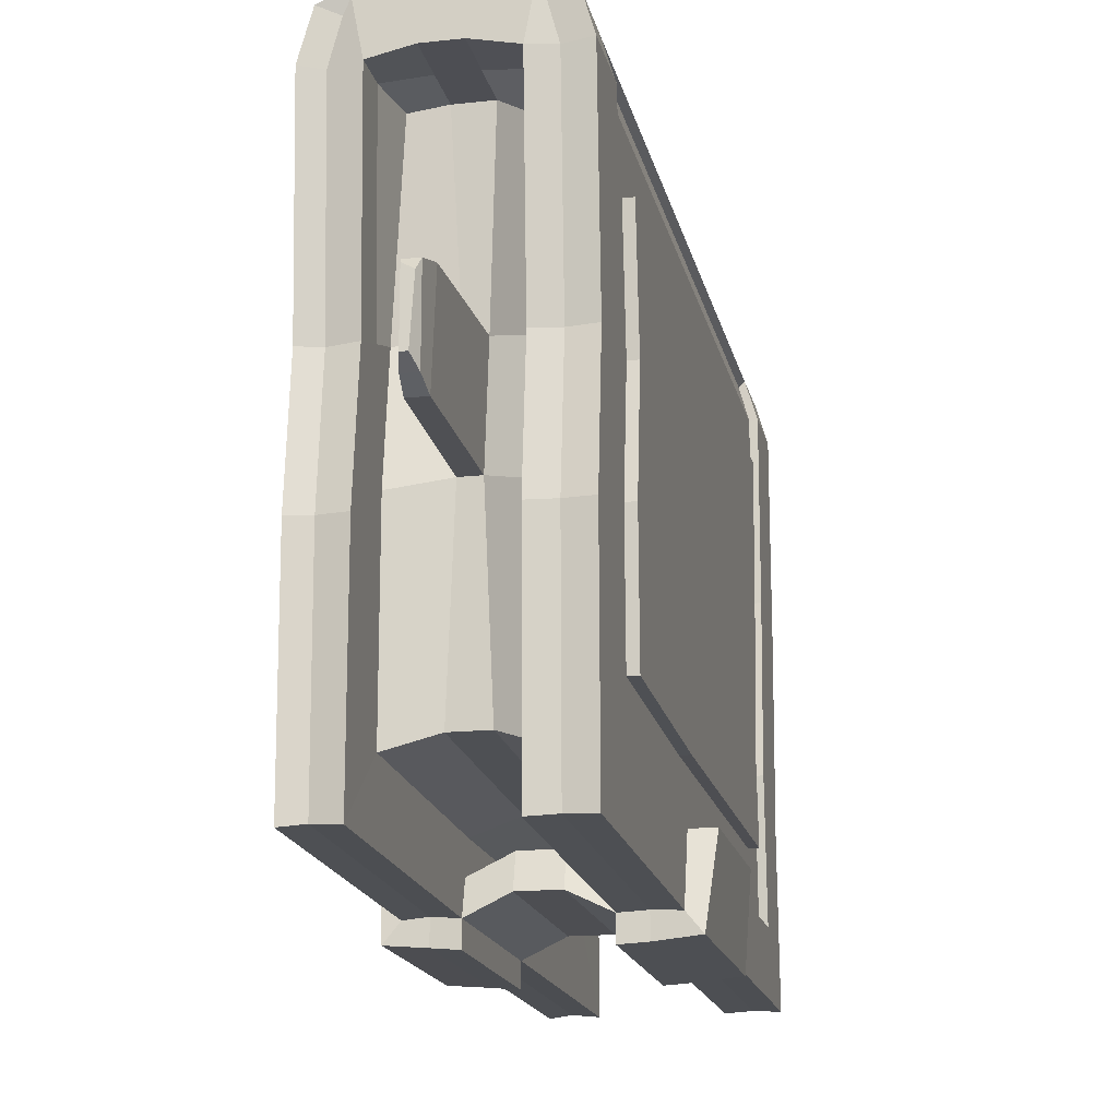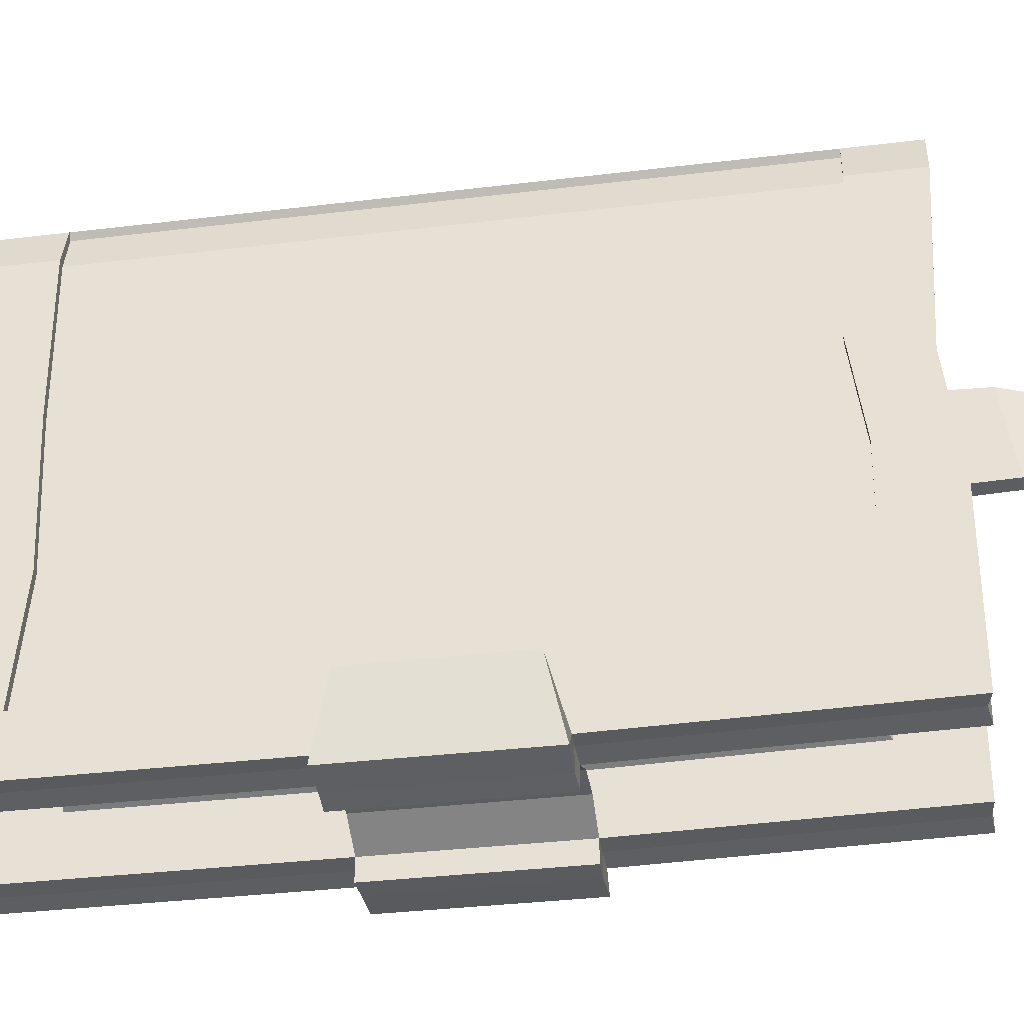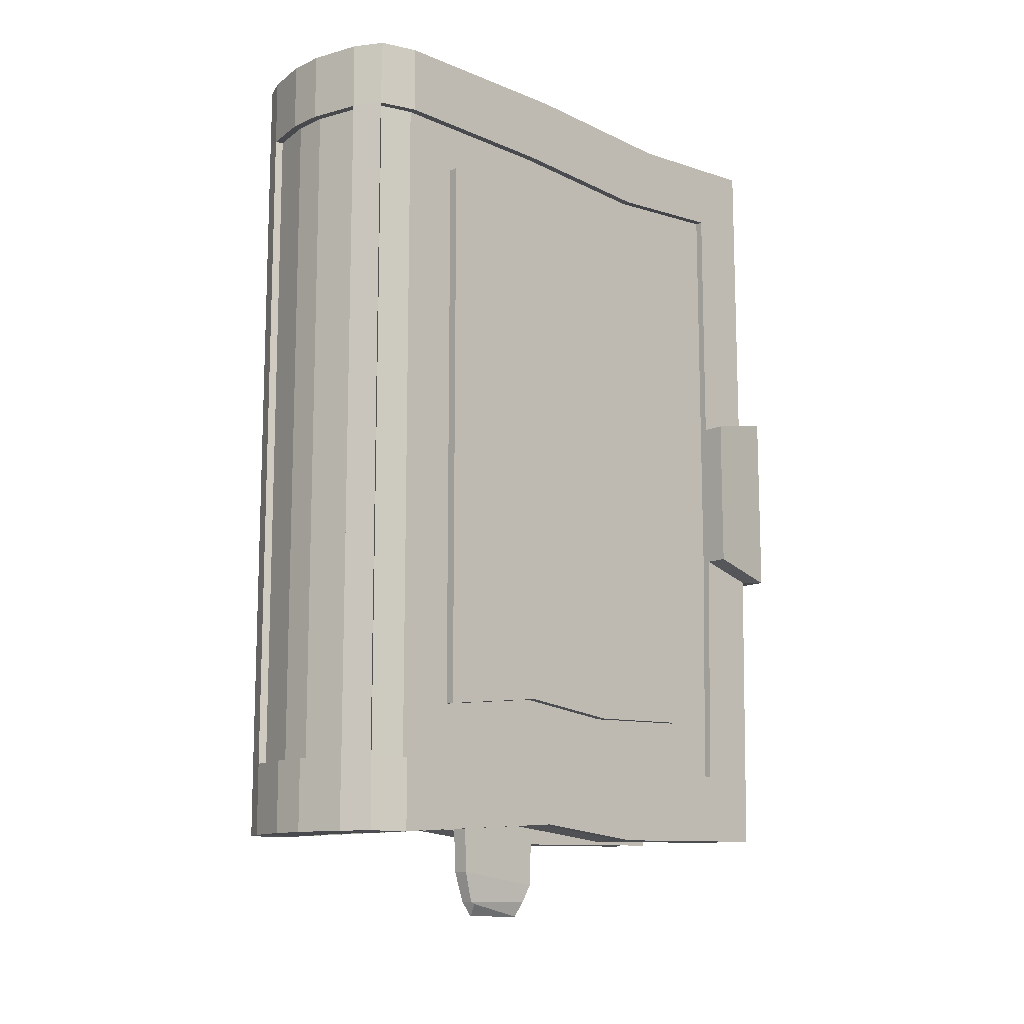
<metadata>
{"format":"obj","ext":"obj","renderer":"f3d","projection":"perspective","resolution":1024,"background":"white","views":[{"elev":-17.2,"azim":11.9,"up":"+Z"},{"elev":-36.4,"azim":-81.1,"up":"+Z"},{"elev":-12.1,"azim":46.1,"up":"+Y"}]}
</metadata>
<code>
v -0.0353 1.636 0.407
v -0.1224 1.596 0.3819
v -0.1242 1.603 0.04372
v -0.04886 1.644 0.07514
v 0.1059 1.459 1.004
v 0.1196 1.463 0.9745
v 0.1635 1.459 0.9871
v 0.1114 1.459 1.018
v 0.1196 3.019 0.9745
v 0.1059 3.024 1.004
v 0.1114 3.024 1.018
v 0.1635 3.024 0.9871
v -0.1371 1.596 1.006
v -0.1371 1.807 1.006
v -0.142 1.807 1.02
v -0.142 1.596 1.02
v -0.1947 1.596 0.3818
v -0.1947 2.083 0.3818
v -0.1947 2.083 0.03309
v -0.1947 1.603 0.04372
v 0.1687 2.759 0.2826
v 0.1687 2.789 0.5851
v 0.1866 2.789 0.5851
v 0.1866 2.759 0.2826
v -0.04894 1.807 1.026
v -0.04894 1.596 1.026
v -0.04893 2.943 0.9311
v -0.1196 2.956 0.9157
v -0.1196 3.024 0.9157
v -0.04894 3.024 0.9311
v 0.1365 1.47 -0.07209
v 0.1365 2.05 -0.08271
v 0.1836 2.049 -0.08512
v 0.1836 1.466 -0.0745
v -0.04894 2.895 1.026
v 0.01422 2.895 1.026
v 0.01595 2.895 1.04
v -0.05055 2.895 1.041
v 0.1059 1.807 1.004
v 0.01422 1.807 1.026
v 0.01422 1.596 1.026
v 0.1059 1.596 1.004
v 0.01424 1.459 1.026
v 0.01596 1.459 1.04
v -0.1242 2.954 -0.02554
v -0.1242 2.403 -0.02554
v -0.1242 2.419 -0.08512
v -0.1242 3.024 -0.08512
v -0.1213 2.954 0.5633
v -0.1213 3.024 0.5409
v -0.1242 1.535 -0.01492
v -0.1224 1.528 0.3464
v -0.1224 1.459 0.3104
v -0.1242 1.466 -0.0745
v -0.1698 3.016 -0.08106
v -0.1698 2.417 -0.08106
v -0.2096 2.419 -0.08512
v -0.2096 3.024 -0.08512
v -0.04886 2.387 0.06451
v -0.1242 2.388 0.03309
v -0.1242 2.886 0.03309
v -0.04886 2.86 0.06451
v 0.08953 2.954 -0.02554
v 0.08953 2.937 0.2471
v 0.08953 3.006 0.2111
v 0.08953 3.024 -0.08512
v 0.1517 2.895 0.978
v 0.1517 2.724 0.978
v 0.1687 2.724 0.9154
v 0.1687 2.895 0.9154
v -0.175 1.596 0.9906
v -0.175 1.807 0.9906
v -0.1947 1.807 0.9154
v -0.1947 1.596 0.9154
v 0.1365 1.488 0.5397
v 0.1365 1.463 0.3105
v 0.1836 1.459 0.3103
v 0.1836 1.484 0.5408
v -0.1371 1.459 1.006
v -0.04895 1.459 1.026
v -0.05056 1.459 1.041
v -0.1416 1.459 1.02
v 0.1365 3.019 0.9123
v 0.08953 3.024 0.9154
v 0.08953 1.459 0.3103
v 0.08953 1.466 -0.0745
v 0.1365 2.418 -0.08271
v 0.08953 2.419 -0.08512
v 0.1365 3.019 -0.08271
v -0.1196 1.459 0.9157
v -0.04894 1.459 0.9311
v -0.1698 3.016 0.9102
v -0.1502 3.016 0.9846
v -0.1371 3.024 1.006
v -0.1698 1.466 0.3106
v -0.1698 1.473 -0.07043
v -0.1502 1.466 0.9846
v -0.1698 1.466 0.9102
v -0.1698 3.016 0.539
v 0.08953 1.459 0.9154
v 0.1365 1.463 0.9123
v 0.1365 3.019 0.5397
v 0.08953 3.024 0.5408
v -0.1698 2.999 0.2115
v -0.2096 3.006 0.2111
v -0.2096 3.024 0.5408
v 0.01424 3.024 1.026
v 0.01596 3.024 1.04
v 0.01595 1.596 1.04
v 0.112 1.596 1.018
v 0.1059 2.895 1.004
v 0.1059 2.724 1.004
v 0.112 2.724 1.018
v 0.112 2.895 1.018
v -0.1862 1.459 1
v -0.2095 1.459 0.9173
v -0.1196 1.528 0.9157
v -0.04893 1.548 0.9311
v 0.08953 1.535 -0.01492
v 0.08953 2.066 -0.02554
v 0.08953 2.049 -0.08512
v 0.01422 1.548 0.9313
v 0.08953 1.528 0.9154
v 0.01423 1.459 0.9313
v 0.1687 1.596 0.3818
v 0.1687 1.621 0.5851
v 0.1836 1.621 0.5851
v 0.1836 1.596 0.3818
v 0.08953 1.553 0.5631
v 0.08953 1.484 0.5408
v -0.04895 3.024 1.026
v 0.08953 2.956 0.9154
v 0.01422 2.943 0.9313
v 0.01423 3.024 0.9313
v 0.08953 2.388 0.03309
v 0.01416 2.387 0.06452
v 0.01416 2.86 0.06452
v 0.08953 2.886 0.03309
v -0.05056 3.024 1.041
v 0.08953 1.596 0.3818
v 0.000598 1.636 0.407
v 0.01416 1.644 0.07514
v 0.08953 1.603 0.04372
v -0.0489 2.861 0.6066
v -0.1213 2.887 0.5852
v -0.09641 2.893 0.8952
v -0.04892 2.871 0.9311
v -0.1416 3.024 1.02
v 0.01421 2.871 0.9313
v 0.01419 2.863 0.6068
v -0.1947 2.869 0.2826
v -0.1947 2.887 0.5851
v -0.2096 2.887 0.5851
v -0.2096 2.869 0.2826
v -0.1862 3.024 1
v 0.08953 2.888 0.5851
v 0.0667 2.893 0.8905
v 0.08953 2.869 0.2826
v 0.01418 2.842 0.3079
v 0.000605 1.661 0.6068
v 0.01421 1.636 0.9313
v -0.04892 1.636 0.9311
v -0.03531 1.661 0.6066
v -0.04888 2.842 0.3078
v -0.1224 2.869 0.2827
v 0.06211 1.596 0.8913
v 0.08953 1.621 0.5851
v 0.08953 1.528 0.3463
v -0.05055 1.596 1.041
v -0.1698 1.491 0.539
v -0.2096 1.484 0.5408
v -0.2096 1.459 0.3103
v 0.1834 3.024 0.9174
v -0.1371 2.895 1.006
v -0.142 2.895 1.02
v 0.1365 3.002 0.2113
v -0.1224 3.006 0.2112
v -0.1213 1.484 0.5409
v 0.08953 2.954 0.5631
v -0.1213 1.553 0.5633
v -0.1224 2.937 0.2472
v 0.1687 2.777 0.1425
v 0.1866 2.777 0.1425
v -0.1947 2.098 0.5851
v -0.1947 1.621 0.5851
v -0.09856 1.596 0.9033
v -0.1213 1.621 0.5852
v 0.1836 3.024 0.5408
v 0.1836 3.006 0.2111
v 0.1687 2.886 0.03309
v 0.1687 2.388 0.03309
v 0.1836 2.388 0.03309
v 0.1836 2.886 0.03309
v 0.1687 1.706 0.3818
v 0.1687 1.713 0.1531
v 0.1866 1.713 0.1531
v 0.1866 1.706 0.3818
v -0.03364 1.368 0.4162
v -0.001062 1.368 0.4163
v -0.004231 1.333 0.4339
v -0.03047 1.333 0.4338
v -0.001056 1.393 0.5975
v -0.03365 1.393 0.5974
v -0.03048 1.333 0.5798
v -0.004226 1.333 0.5799
v -0.01141 1.304 0.4501
v -0.01141 1.329 0.5637
v -0.0233 1.304 0.5636
v -0.02329 1.304 0.45
v 0.1621 1.807 0.9886
v 0.112 1.807 1.018
v 0.1621 1.596 0.9886
v -0.1844 1.596 1.002
v -0.2095 2.895 0.9173
v -0.1844 2.895 1.002
v -0.2095 3.024 0.9173
v 0.1621 2.895 0.9886
v -0.1844 1.807 1.002
v 0.1836 2.419 -0.08512
v 0.1836 3.024 -0.08512
v -0.2096 1.603 0.04372
v -0.2096 2.083 0.03309
v -0.2096 2.049 -0.08512
v -0.2096 1.466 -0.0745
v 0.1834 2.895 0.9174
v 0.1836 2.888 0.5851
v -0.2095 1.596 0.9173
v -0.2096 2.886 0.03309
v -0.2096 1.621 0.5851
v 0.1836 1.603 0.04372
v 0.1834 1.596 0.9174
v 0.1834 1.459 0.9174
v -0.2096 1.596 0.3818
v 0.1836 2.869 0.2826
v -0.1947 2.895 0.9154
v -0.175 2.895 0.9906
v 0.1687 2.869 0.2826
v 0.1687 2.888 0.5851
v -0.1947 2.886 0.03309
v 0.1687 1.596 0.9154
v 0.1517 1.596 0.978
v -0.175 2.724 0.9906
v -0.1844 2.724 1.002
v 0.1517 1.807 0.978
v 0.1687 1.603 0.04372
v 0.1687 2.363 0.1425
v 0.1687 2.8 0.806
v 0.1687 1.706 0.806
v 0.1687 1.878 0.806
v 0.1687 1.809 0.9154
v 0.1687 1.73 0.5851
v 0.1866 2.382 0.3818
v 0.1866 2.363 0.1425
v 0.1866 2.8 0.806
v 0.1866 2.677 0.806
v 0.1866 2.422 0.5851
v 0.1687 2.677 0.806
v 0.1687 2.109 0.1425
v 0.1866 2.109 0.1425
v 0.1866 1.73 0.5851
v 0.1866 1.706 0.806
v 0.1866 1.878 0.806
v 0.1866 2.146 0.5851
v 0.1866 2.118 0.3818
v 0.1687 2.083 0.03309
v -0.1947 2.388 0.03309
v -0.2096 2.388 0.03309
v 0.1621 2.724 0.9886
v 0.2114 2.419 -0.1184
v 0.1365 2.418 -0.1258
v 0.1836 2.083 0.03309
v -0.142 2.724 1.02
v -0.1947 2.425 0.5851
v -0.1947 2.392 0.3818
v -0.1947 2.724 0.9154
v 0.01416 2.098 0.06452
v -0.04886 2.098 0.06451
v 0.01422 2.724 1.026
v -0.04894 2.724 1.026
v 0.08953 2.083 0.03309
v -0.05298 2.403 0.008838
v -0.05298 2.419 -0.05074
v -0.1698 2.05 -0.08106
v -0.1242 2.049 -0.08512
v -0.1242 2.083 0.03309
v -0.1242 2.066 -0.02554
v -0.1242 2.049 -0.1285
v -0.1242 2.419 -0.1285
v -0.1371 2.724 1.006
v 0.08953 2.403 -0.02554
v -0.1698 2.417 -0.124
v -0.2374 2.419 -0.1184
v 0.2111 2.049 -0.1186
v 0.2269 2.083 0.03309
v 0.08953 2.419 -0.1285
v 0.08953 2.049 -0.1285
v -0.253 2.388 0.03309
v -0.253 2.083 0.03309
v -0.05298 2.066 0.008838
v -0.05298 2.049 -0.05074
v -0.2371 2.049 -0.1186
v 0.1365 2.05 -0.1258
v 0.2269 2.388 0.03309
v -0.1698 2.05 -0.124
v 0.01828 2.049 -0.05074
v 0.01828 2.066 0.008838
v 0.01828 2.419 -0.05074
v 0.01828 2.403 0.008838
g Cube_Cube.004_Cube_Cube.004
f 1 2 3
f 3 4 1
f 5 6 7
f 7 8 5
f 9 10 11
f 11 12 9
f 13 14 15
f 15 16 13
f 17 18 19
f 19 20 17
f 21 22 23
f 23 24 21
f 25 14 13
f 13 26 25
f 27 28 29
f 29 30 27
f 31 32 33
f 33 34 31
f 35 36 37
f 37 38 35
f 39 40 41
f 41 42 39
f 43 5 8
f 8 44 43
f 45 46 47
f 47 48 45
f 28 49 50
f 50 29 28
f 51 52 53
f 53 54 51
f 55 56 57
f 57 58 55
f 59 60 61
f 61 62 59
f 63 64 65
f 65 66 63
f 67 68 69
f 69 70 67
f 71 72 73
f 73 74 71
f 75 76 77
f 77 78 75
f 79 80 81
f 81 82 79
f 83 84 10
f 10 9 83
f 76 85 86
f 86 31 76
f 87 88 66
f 66 89 87
f 80 79 90
f 90 91 80
f 29 92 93
f 93 94 29
f 53 95 96
f 96 54 53
f 47 56 55
f 55 48 47
f 79 97 98
f 98 90 79
f 50 99 92
f 92 29 50
f 6 5 100
f 100 101 6
f 102 103 84
f 84 83 102
f 99 104 105
f 105 106 99
f 10 107 108
f 108 11 10
f 76 31 34
f 34 77 76
f 42 41 109
f 109 110 42
f 111 112 113
f 113 114 111
f 98 97 115
f 115 116 98
f 117 118 91
f 91 90 117
f 119 120 121
f 121 86 119
f 36 111 114
f 114 37 36
f 122 123 100
f 100 124 122
f 125 126 127
f 127 128 125
f 123 129 130
f 130 100 123
f 30 29 94
f 94 131 30
f 132 133 134
f 134 84 132
f 5 43 124
f 124 100 5
f 84 134 107
f 107 10 84
f 135 136 137
f 137 138 135
f 97 79 82
f 82 115 97
f 107 131 139
f 139 108 107
f 140 141 142
f 142 143 140
f 144 145 146
f 146 147 144
f 131 94 148
f 148 139 131
f 91 118 122
f 122 124 91
f 134 133 27
f 27 30 134
f 124 43 80
f 80 91 124
f 107 134 30
f 30 131 107
f 149 150 144
f 144 147 149
f 151 152 153
f 153 154 151
f 41 40 25
f 25 26 41
f 142 141 1
f 1 4 142
f 137 136 59
f 59 62 137
f 94 93 155
f 155 148 94
f 156 150 149
f 149 157 156
f 158 159 150
f 150 156 158
f 160 161 162
f 162 163 160
f 150 159 164
f 164 144 150
f 164 165 145
f 145 144 164
f 166 161 160
f 160 167 166
f 129 168 85
f 85 130 129
f 26 13 16
f 16 169 26
f 95 170 171
f 171 172 95
f 83 9 12
f 12 173 83
f 174 35 38
f 38 175 174
f 176 65 103
f 103 102 176
f 177 104 99
f 99 50 177
f 90 98 170
f 170 178 90
f 101 100 130
f 130 75 101
f 179 132 84
f 84 103 179
f 180 117 90
f 90 178 180
f 49 181 177
f 177 50 49
f 182 21 24
f 24 183 182
f 74 73 184
f 184 185 74
f 162 186 187
f 187 163 162
f 181 45 48
f 48 177 181
f 48 55 104
f 104 177 48
f 89 66 65
f 65 176 89
f 176 102 188
f 188 189 176
f 104 55 58
f 58 105 104
f 168 119 86
f 86 85 168
f 62 61 165
f 165 164 62
f 159 137 62
f 62 164 159
f 138 137 159
f 159 158 138
f 167 160 141
f 141 140 167
f 80 43 44
f 44 81 80
f 190 191 192
f 192 193 190
f 178 170 95
f 95 53 178
f 75 130 85
f 85 76 75
f 64 179 103
f 103 65 64
f 52 180 178
f 178 53 52
f 194 195 196
f 196 197 194
f 185 184 18
f 18 17 185
f 163 187 2
f 2 1 163
f 198 199 200
f 200 201 198
f 202 203 204
f 204 205 202
f 199 202 205
f 205 200 199
f 206 207 208
f 208 209 206
f 163 1 198
f 198 203 163
f 160 163 203
f 203 202 160
f 1 141 199
f 199 198 1
f 141 160 202
f 202 199 141
f 204 201 209
f 209 208 204
f 207 205 204
f 207 204 208
f 200 205 207
f 207 206 200
f 201 200 206
f 206 209 201
f 203 198 201
f 201 204 203
f 210 211 110
f 110 212 210
f 16 213 115
f 115 82 16
f 214 215 155
f 155 216 214
f 37 114 11
f 11 108 37
f 114 217 12
f 12 11 114
f 15 218 213
f 213 16 15
f 193 192 219
f 219 220 193
f 215 175 148
f 148 155 215
f 221 222 223
f 223 224 221
f 212 110 8
f 8 7 212
f 225 226 188
f 188 173 225
f 213 227 116
f 116 115 213
f 228 154 105
f 105 58 228
f 227 229 171
f 171 116 227
f 230 128 77
f 77 34 230
f 231 212 7
f 7 232 231
f 217 225 173
f 173 12 217
f 169 16 82
f 82 81 169
f 175 38 139
f 139 148 175
f 110 109 44
f 44 8 110
f 139 38 37
f 37 108 139
f 44 109 169
f 169 81 44
f 127 231 232
f 232 78 127
f 229 233 172
f 172 171 229
f 153 214 216
f 216 106 153
f 226 234 189
f 189 188 226
f 234 193 220
f 220 189 234
f 233 221 224
f 224 172 233
f 128 127 78
f 78 77 128
f 154 153 106
f 106 105 154
f 235 236 215
f 215 214 235
f 41 26 169
f 169 109 41
f 237 190 193
f 193 234 237
f 70 238 226
f 226 225 70
f 17 20 221
f 221 233 17
f 74 185 229
f 229 227 74
f 239 151 154
f 154 228 239
f 240 241 212
f 212 231 240
f 152 235 214
f 214 153 152
f 67 70 225
f 225 217 67
f 126 240 231
f 231 127 126
f 89 176 189
f 189 220 89
f 96 95 172
f 172 224 96
f 236 242 243
f 243 215 236
f 238 237 234
f 234 226 238
f 241 244 210
f 210 212 241
f 93 92 216
f 216 155 93
f 185 17 233
f 233 229 185
f 102 83 173
f 173 188 102
f 71 74 227
f 227 213 71
f 170 98 116
f 116 171 170
f 245 125 128
f 128 230 245
f 6 101 232
f 232 7 6
f 92 99 106
f 106 216 92
f 20 19 222
f 222 221 20
f 101 75 78
f 78 232 101
f 195 194 125
f 125 245 195
f 182 246 191
f 191 190 182
f 247 22 238
f 238 70 247
f 248 249 250
f 250 240 248
f 251 248 240
f 240 126 251
f 22 21 237
f 237 238 22
f 194 251 126
f 126 125 194
f 21 182 190
f 190 237 21
f 24 252 253
f 253 183 24
f 254 255 256
f 256 23 254
f 23 256 252
f 252 24 23
f 247 257 255
f 255 254 247
f 195 258 259
f 259 196 195
f 251 194 197
f 197 260 251
f 248 251 260
f 260 261 248
f 22 247 254
f 254 23 22
f 258 246 253
f 253 259 258
f 249 248 261
f 261 262 249
f 263 260 197
f 197 264 263
f 262 261 260
f 260 263 262
f 264 197 196
f 196 259 264
f 249 257 69
f 69 250 249
f 258 195 245
f 245 265 258
f 19 266 267
f 267 222 19
f 244 68 268
f 268 210 244
f 72 71 213
f 213 218 72
f 87 219 269
f 269 270 87
f 271 230 34
f 34 33 271
f 272 243 218
f 218 15 272
f 268 113 211
f 211 210 268
f 184 273 274
f 274 18 184
f 265 245 230
f 230 271 265
f 73 275 273
f 273 184 73
f 276 142 4
f 4 277 276
f 40 278 279
f 279 25 40
f 143 142 276
f 276 280 143
f 46 281 282
f 282 47 46
f 39 42 110
f 110 211 39
f 54 96 283
f 283 284 54
f 31 86 121
f 121 32 31
f 72 242 275
f 275 73 72
f 244 241 240
f 240 250 244
f 4 3 285
f 285 277 4
f 283 96 224
f 224 223 283
f 286 51 54
f 54 284 286
f 112 278 40
f 40 39 112
f 47 284 287
f 287 288 47
f 279 289 14
f 14 25 279
f 18 274 266
f 266 19 18
f 14 289 272
f 272 15 14
f 289 174 175
f 175 272 289
f 274 151 239
f 239 266 274
f 35 174 289
f 289 279 35
f 87 89 220
f 220 219 87
f 111 36 278
f 278 112 111
f 242 236 235
f 235 275 242
f 290 63 66
f 66 88 290
f 278 36 35
f 35 279 278
f 275 235 152
f 152 273 275
f 273 152 151
f 151 274 273
f 217 114 113
f 113 268 217
f 175 215 243
f 243 272 175
f 267 228 58
f 58 57 267
f 68 67 217
f 217 268 68
f 266 239 228
f 228 267 266
f 257 247 70
f 70 69 257
f 246 182 183
f 183 253 246
f 257 249 262
f 262 255 257
f 256 263 264
f 264 252 256
f 255 262 263
f 263 256 255
f 252 264 259
f 259 253 252
f 246 258 265
f 265 191 246
f 242 72 218
f 218 243 242
f 57 56 291
f 291 292 57
f 191 265 271
f 271 192 191
f 136 276 277
f 277 59 136
f 280 276 136
f 136 135 280
f 112 39 211
f 211 113 112
f 271 33 293
f 293 294 271
f 121 88 295
f 295 296 121
f 68 244 250
f 250 69 68
f 277 285 60
f 60 59 277
f 222 267 297
f 297 298 222
f 286 299 281
f 281 46 286
f 60 285 286
f 286 46 60
f 135 138 63
f 63 290 135
f 285 3 51
f 51 286 285
f 280 135 290
f 290 120 280
f 2 187 180
f 180 52 2
f 158 156 179
f 179 64 158
f 140 143 119
f 119 168 140
f 165 61 45
f 45 181 165
f 145 165 181
f 181 49 145
f 187 186 117
f 117 180 187
f 156 157 132
f 132 179 156
f 167 140 168
f 168 129 167
f 133 149 147
f 147 27 133
f 118 162 161
f 161 122 118
f 157 149 133
f 133 132 157
f 166 167 129
f 129 123 166
f 161 166 123
f 123 122 161
f 143 280 120
f 120 119 143
f 186 162 118
f 118 117 186
f 138 158 64
f 64 63 138
f 3 2 52
f 52 51 3
f 146 145 49
f 49 28 146
f 61 60 46
f 46 45 61
f 147 146 28
f 28 27 147
f 47 282 300
f 300 284 47
f 284 300 299
f 299 286 284
f 298 297 292
f 292 301 298
f 302 270 269
f 269 293 302
f 303 294 293
f 293 269 303
f 287 304 291
f 291 288 287
f 302 296 295
f 295 270 302
f 291 304 301
f 301 292 291
f 283 223 301
f 301 304 283
f 267 57 292
f 292 297 267
f 56 47 288
f 288 291 56
f 284 283 304
f 304 287 284
f 33 32 302
f 302 293 33
f 88 87 270
f 270 295 88
f 32 121 296
f 296 302 32
f 219 192 303
f 303 269 219
f 223 222 298
f 298 301 223
f 192 271 294
f 294 303 192
f 305 121 120
f 120 306 305
f 300 305 306
f 306 299 300
f 307 88 121
f 121 305 307
f 282 307 305
f 305 300 282
f 306 120 290
f 290 308 306
f 299 306 308
f 308 281 299
f 308 290 88
f 88 307 308
f 281 308 307
f 307 282 281

</code>
